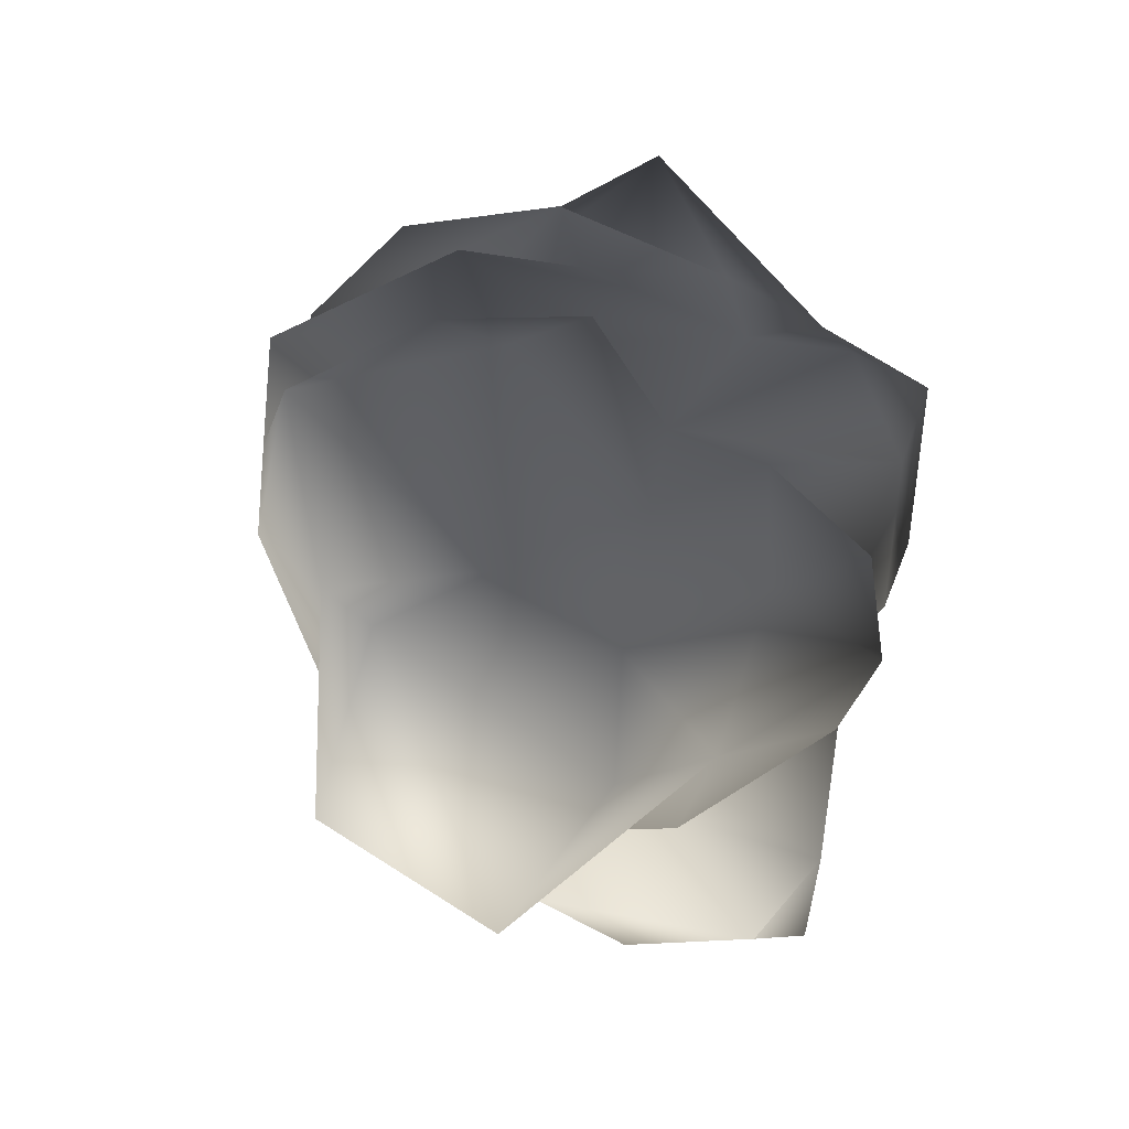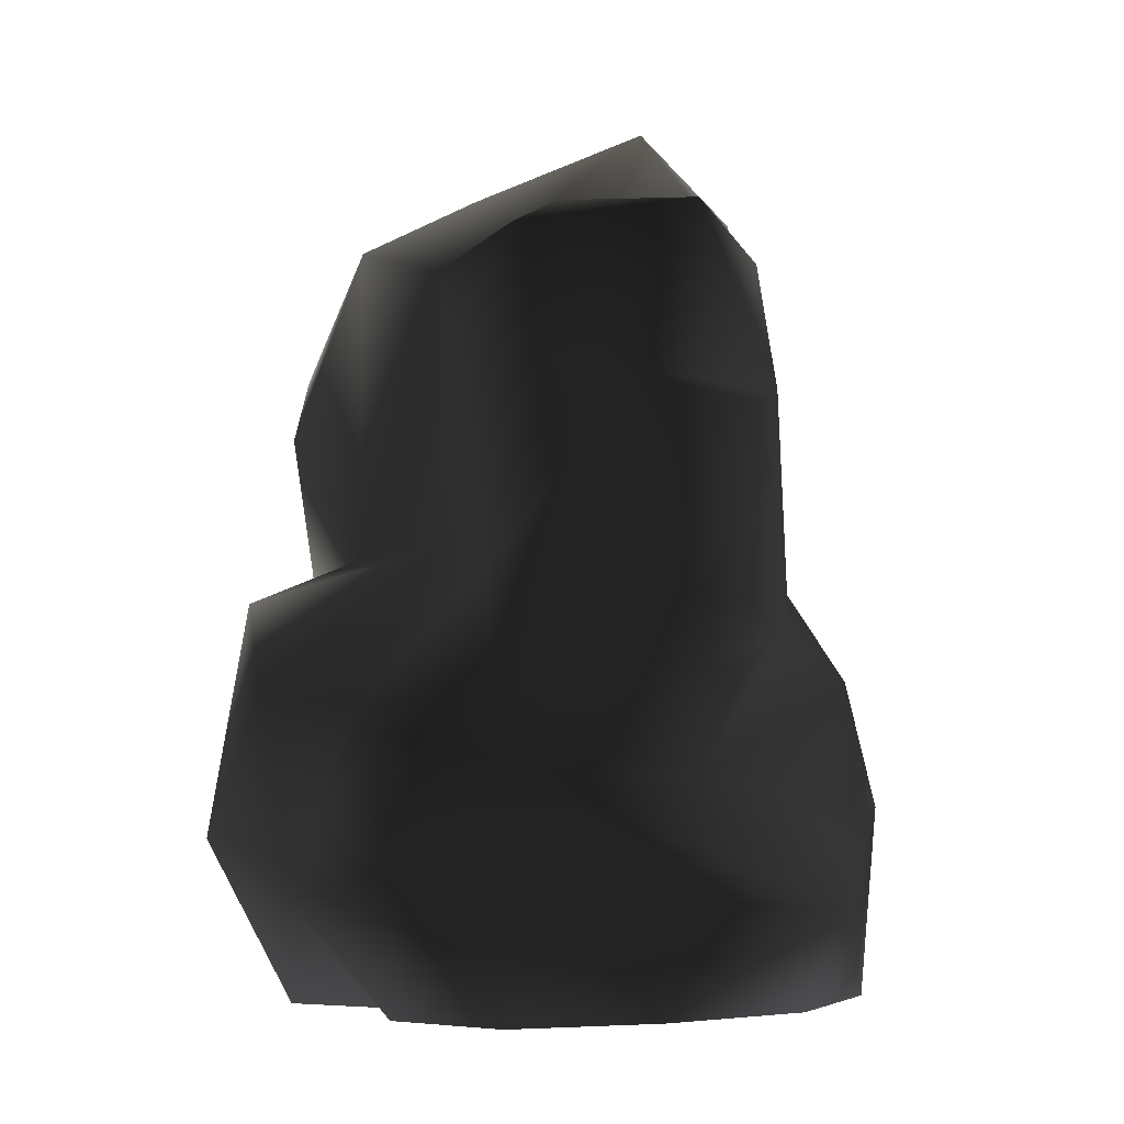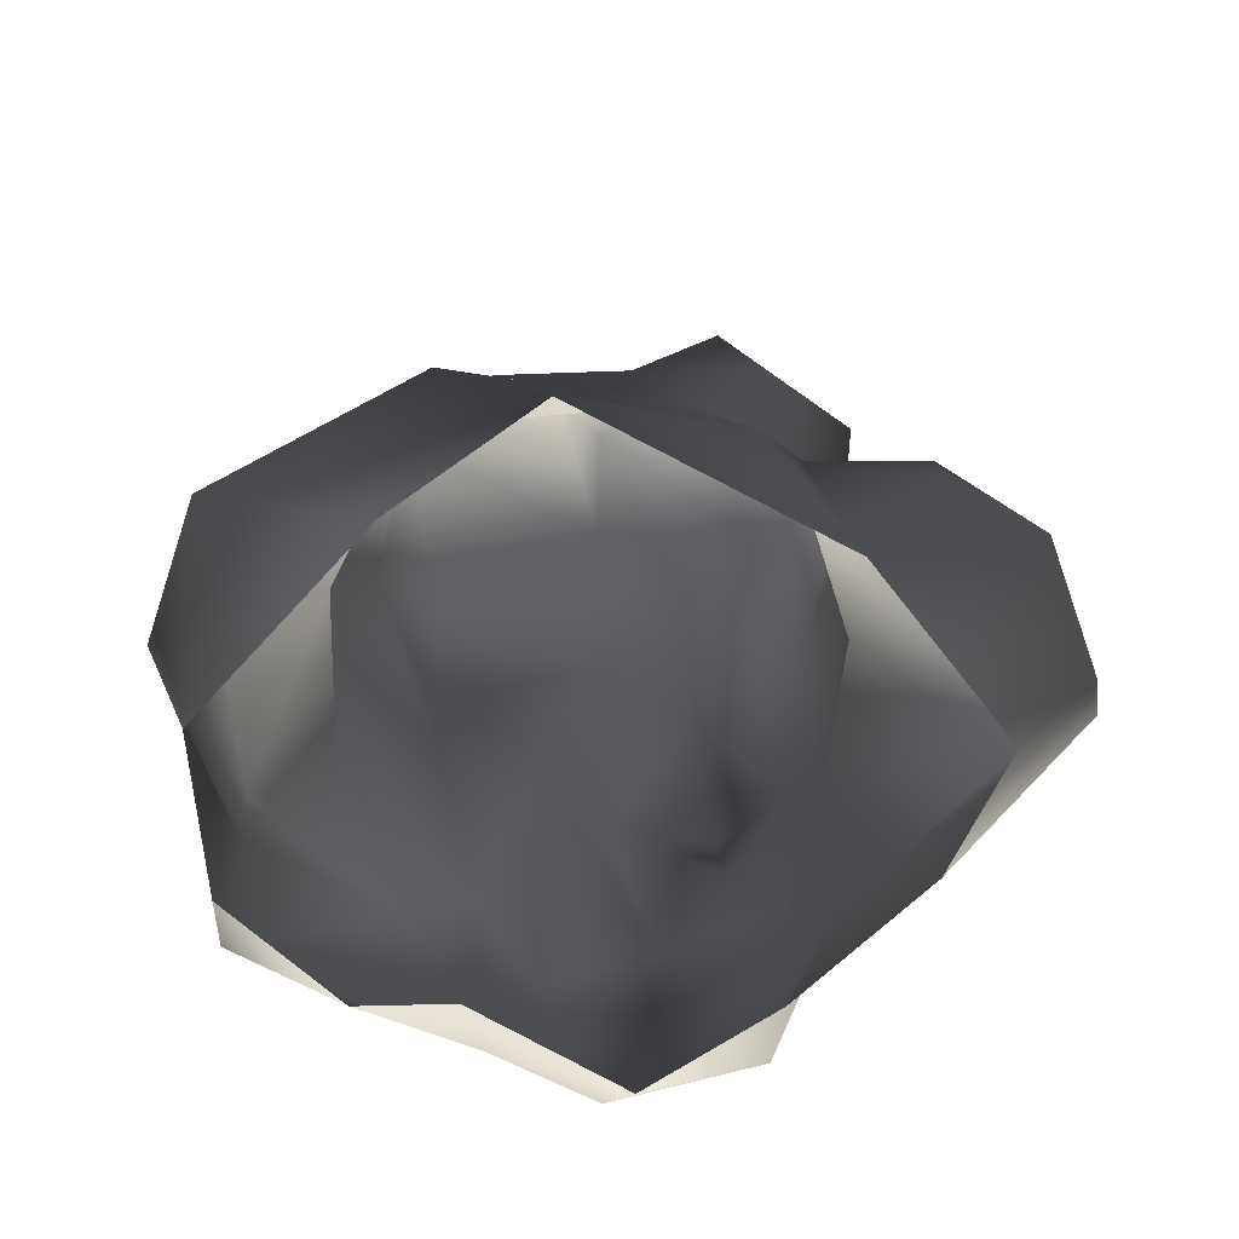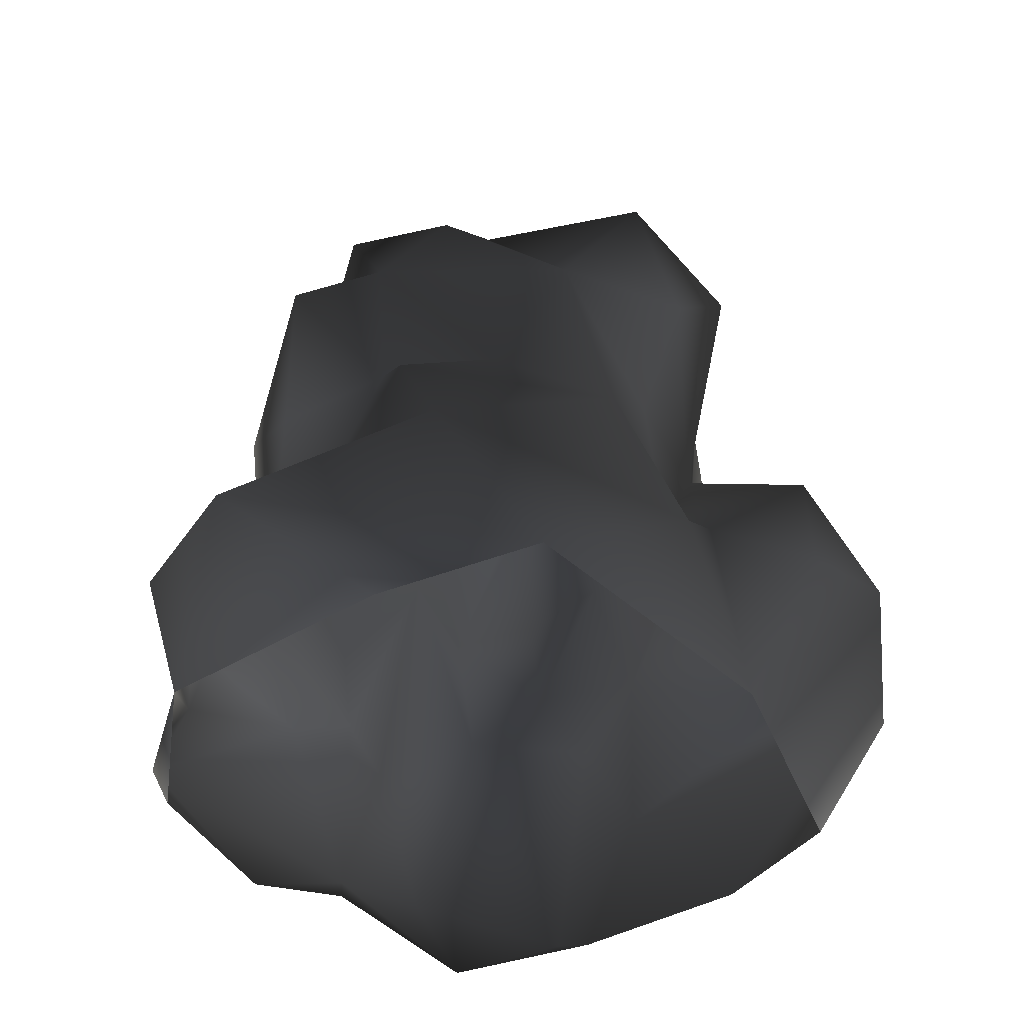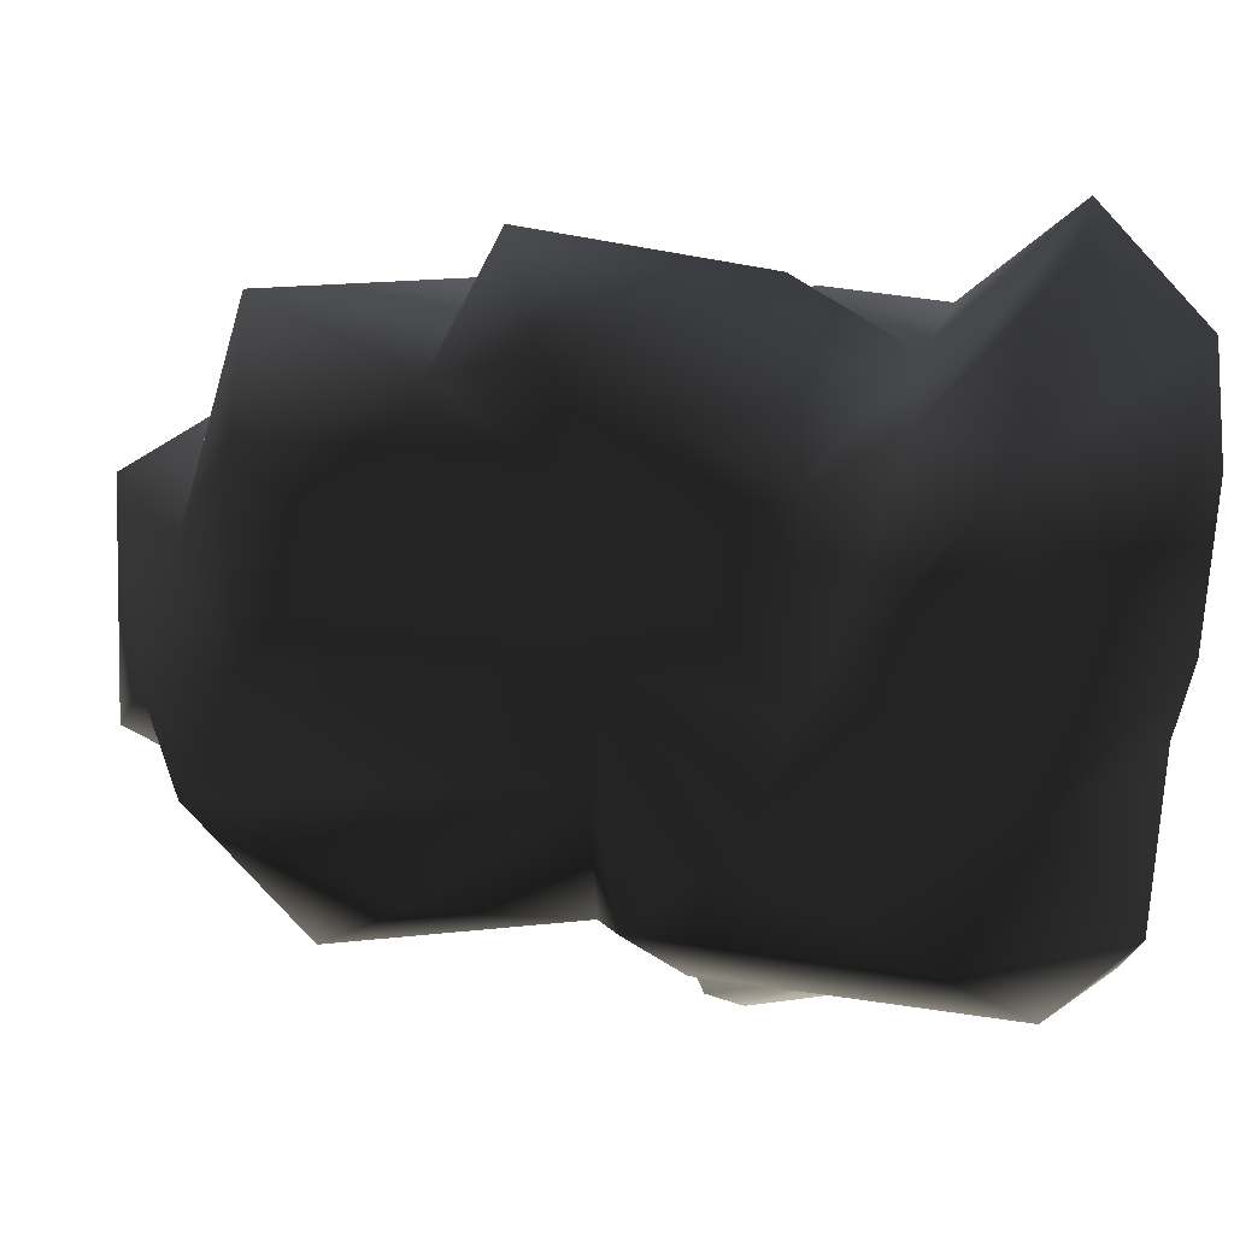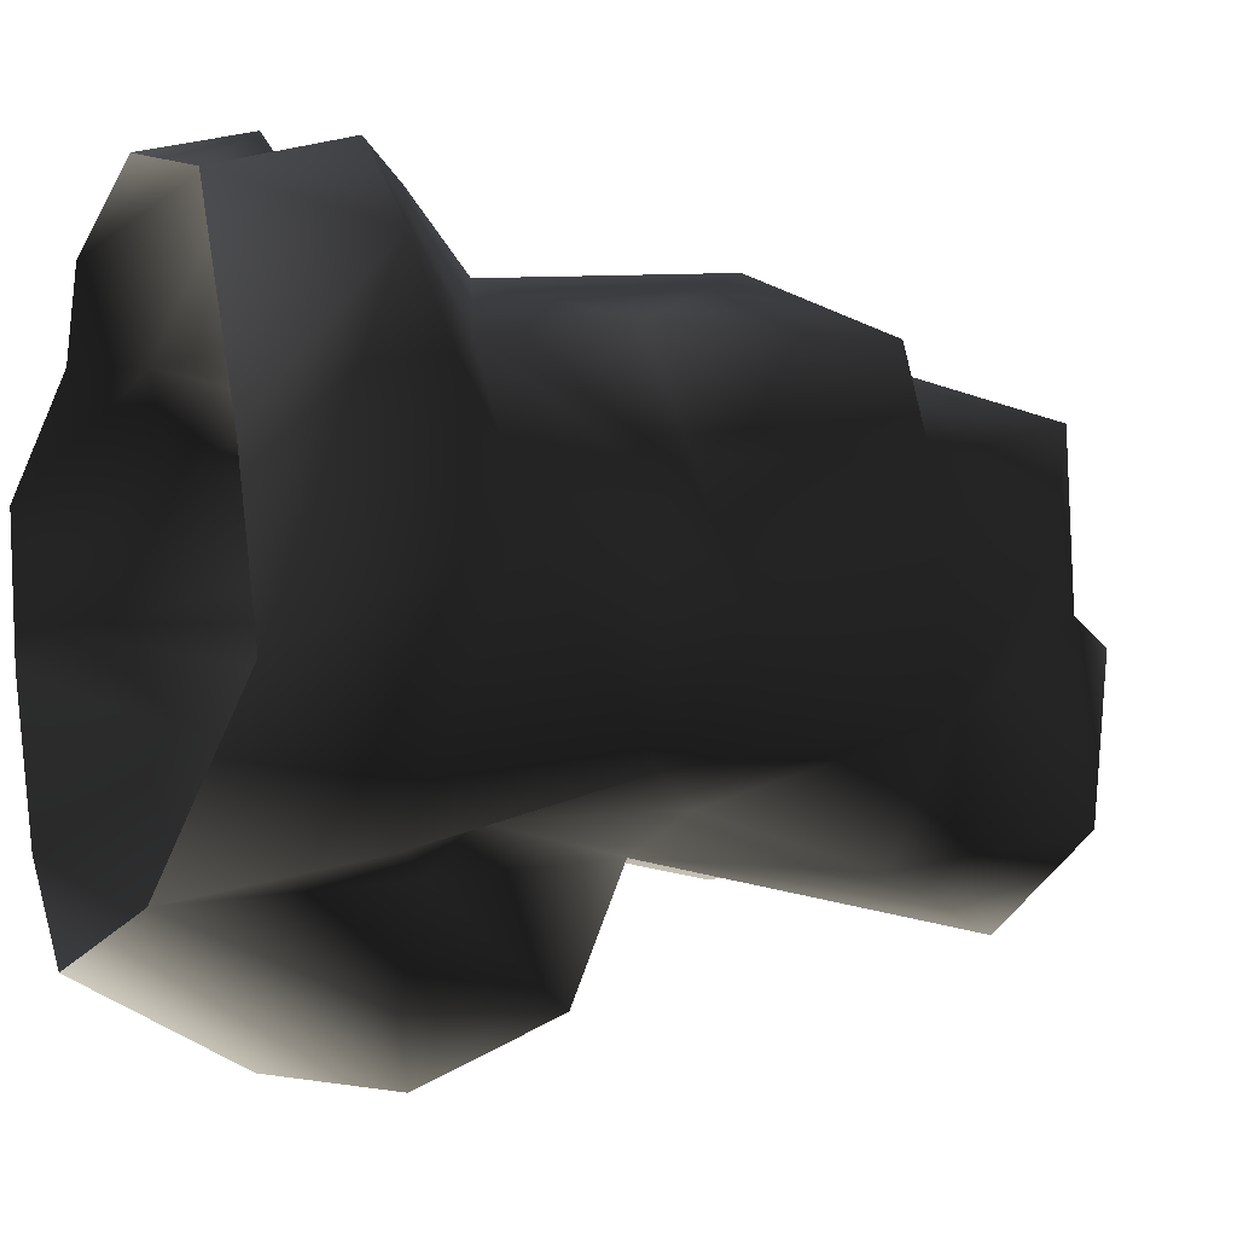
<metadata>
{"format":"obj","ext":"obj","renderer":"f3d","projection":"perspective","resolution":1024,"background":"white","views":[{"elev":4.6,"azim":-171.4,"up":"+Z"},{"elev":-5.5,"azim":14.1,"up":"+Y"},{"elev":-74.3,"azim":113.6,"up":"+Y"},{"elev":-52.7,"azim":98.7,"up":"+Y"},{"elev":66.8,"azim":-82.2,"up":"+Z"},{"elev":-5.7,"azim":61.5,"up":"+Z"}]}
</metadata>
<code>
v 1.616 3.193 -2.161
v 3.132 1.194 -0.4922
v 2.898 2.426 -0.06586
v 1.57 0.9518 -2.827
v 2.834 -0.7443 -1.513
v 3.1 0.2564 1.607
v 0.6837 -0.7535 -3.245
v 1.677 1.475 1.173
v 0.2148 1.547 2.679
v 2.501 -0.7969 0.1322
v 1.557 -0.7498 2.279
v 2.075 0.3481 2.535
v 0.1631 0.5777 2.624
v -0.6811 0.63 3.232
v -1.515 1.969 1.959
v -2.361 0.3009 1.47
v -1.118 -0.7969 2.068
v 0.1584 -0.7991 2.686
v 1.109 1.354 -3.025
v -0.1266 2.326 2.047
v -1.482 -0.7449 1.236
v 2.209 2.682 1.311
v 0.6937 4.484 2.159
v 2.318 5.043 1.361
v 0.7401 5.446 1.525
v -0.4546 3.485 1.319
v -1.727 2.148 1.369
v 2.386 3.028 0.2426
v -0.695 5.635 1.547
v 2.321 5.309 0.3931
v 1.648 7.172 0.9307
v 2.002 6.733 -0.2961
v -0.1712 6.936 1.305
v -0.1711 7.583 -0.5061
v -1.344 6.763 -0.0209
v -1.151 3.823 0.5197
v -1.727 2.148 1.369
v -1.239 7.767 -1.128
v -2.361 7.153 -0.6547
v -1.863 6.339 -2.169
v -3.226 5.896 -1.376
v -1.225 8.098 -2.135
v -0.2105 7.635 -3.465
v -3.092 5.123 -0.5469
v -2.084 3.742 0.1901
v -2.898 3.555 -0.7048
v -3.294 3.306 0.2005
v -2.376 3.013 -1.851
v -2.783 2.409 1.222
v -3.472 0.8788 0.8497
v -3.261 -0.126 -0.8065
v -3.124 2.764 -1.206
v -2.701 1.088 -1.75
v -2.771 -0.8007 0.2292
v -2.551 -0.7936 -1.213
v -2.361 0.3009 1.47
v -1.482 -0.7449 1.236
v -1.191 3.621 -2.698
v -1.413 5.337 -2.959
v -2.801 5.251 -2.063
v -0.8346 5.658 -2.933
v -0.0968 3.806 -2.806
v -0.0968 3.806 -2.806
v 0.7788 1.943 -2.551
v 0.9852 3.829 -2.437
v 1.602 6.013 -1.667
v 1.921 3.803 -0.8966
v 1.084 5.665 -2.941
v -0.2105 7.635 -3.465
v 1.294 7.676 -2.547
v 1.273 7.509 -0.6821
v 1.648 7.172 0.9307
v -2.376 3.013 -1.851
v -2.701 1.088 -1.75
v -2.522 2.636 -3.706
v -2.347 2.257 -4.539
v -2.026 -0.7851 -2.788
v -1.243 -0.796 -3.761
v -2.551 -0.7936 -1.213
v -1.595 1.055 -4.617
v -0.5128 1.97 -4.755
v 0.6837 -0.7535 -3.245
v 0.5174 1.41 -4.072
v 1.109 1.354 -3.025
v 0.2228 3.087 -4.087
v -0.0968 3.806 -2.806
v -1.873 2.583 -4.52
v -0.0968 3.806 -2.806
v -2.522 2.636 -3.706
v -1.541 2.131 -4.634
v -1.191 3.621 -2.698
v -2.376 3.013 -1.851
v 0.7788 1.943 -2.551
v -1.873 2.583 -4.52
v 1.648 7.172 0.9307
v 1.273 7.509 -0.6821
v 0.6616 8.327 -0.8944
v 1.294 7.676 -2.547
v -0.2105 7.635 -3.465
v -1.225 8.098 -2.135
g Rock7_(5)_2584_219
f 1 3 2
f 4 1 2
f 4 2 5
f 2 6 5
f 4 5 7
f 8 6 2
f 8 2 3
f 8 9 6
f 6 10 5
f 11 10 6
f 6 12 11
f 12 6 9
f 13 11 12
f 9 13 12
f 14 11 13
f 15 14 13
f 15 13 9
f 14 15 16
f 14 16 17
f 14 17 18
f 14 18 11
f 19 4 7
f 9 8 20
f 15 9 20
f 16 21 17
f 20 8 22
f 23 20 22
f 24 23 22
f 25 23 24
f 23 25 26
f 26 20 23
f 20 26 27
f 16 15 27
f 15 20 27
f 24 22 28
f 25 29 26
f 30 24 28
f 30 25 24
f 31 25 30
f 32 31 30
f 25 31 33
f 33 29 25
f 31 34 33
f 34 35 33
f 29 33 35
f 35 36 29
f 29 36 26
f 26 36 37
f 35 34 38
f 39 35 38
f 38 40 39
f 39 40 41
f 38 42 40
f 42 43 40
f 44 39 41
f 45 39 44
f 35 39 45
f 36 35 45
f 45 44 46
f 41 46 44
f 46 47 45
f 36 45 47
f 41 48 46
f 49 36 47
f 37 36 49
f 49 47 50
f 50 47 51
f 51 47 52
f 52 46 48
f 46 52 47
f 53 52 48
f 51 52 53
f 54 50 51
f 54 51 55
f 51 53 55
f 49 50 56
f 56 50 54
f 57 56 54
f 37 49 56
f 58 48 59
f 59 48 60
f 60 40 59
f 59 40 61
f 59 61 58
f 40 43 61
f 62 61 43
f 58 61 62
f 60 41 40
f 48 41 60
f 63 65 64
f 65 1 64
f 65 66 1
f 1 66 67
f 67 66 30
f 65 68 66
f 63 68 65
f 69 68 63
f 70 68 69
f 68 70 66
f 64 1 4
f 71 66 70
f 66 32 30
f 66 71 32
f 72 32 71
f 1 67 3
f 64 4 19
f 67 30 28
f 28 3 67
f 3 28 8
f 8 28 22
f 73 75 74
f 76 74 75
f 77 74 76
f 78 77 76
f 79 74 77
f 76 80 78
f 80 81 78
f 78 81 82
f 83 82 81
f 82 83 84
f 83 85 84
f 81 85 83
f 86 84 85
f 81 87 85
f 85 87 88
f 87 89 88
f 81 90 87
f 80 90 81
f 80 76 90
f 88 89 91
f 91 89 92
f 86 93 84
f 90 76 94
f 89 94 76
f 95 96 34
f 97 34 96
f 97 96 98
f 97 98 99
f 99 100 97
f 100 38 97
f 34 97 38

</code>
